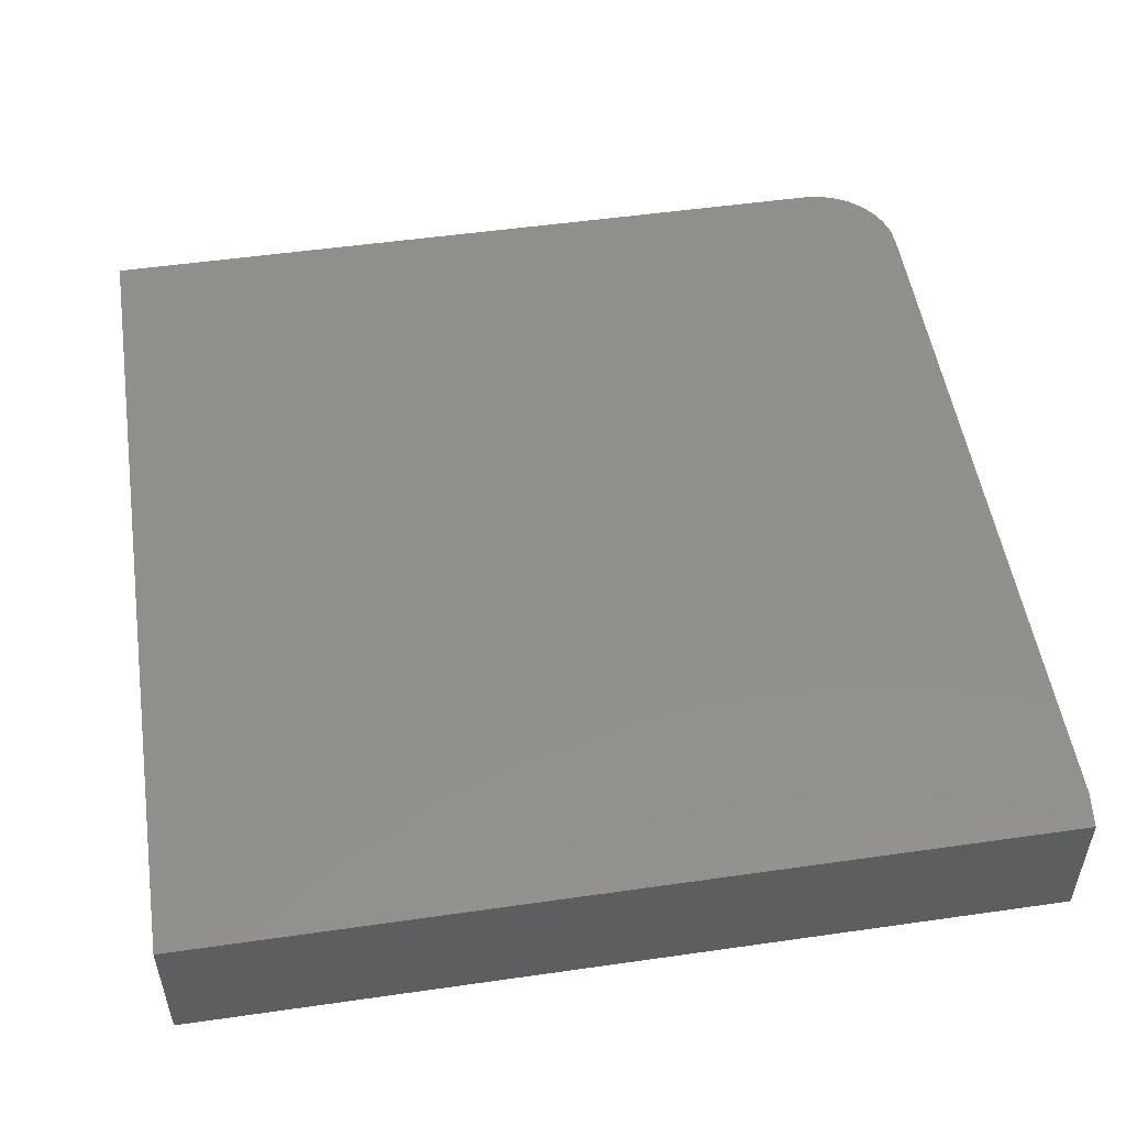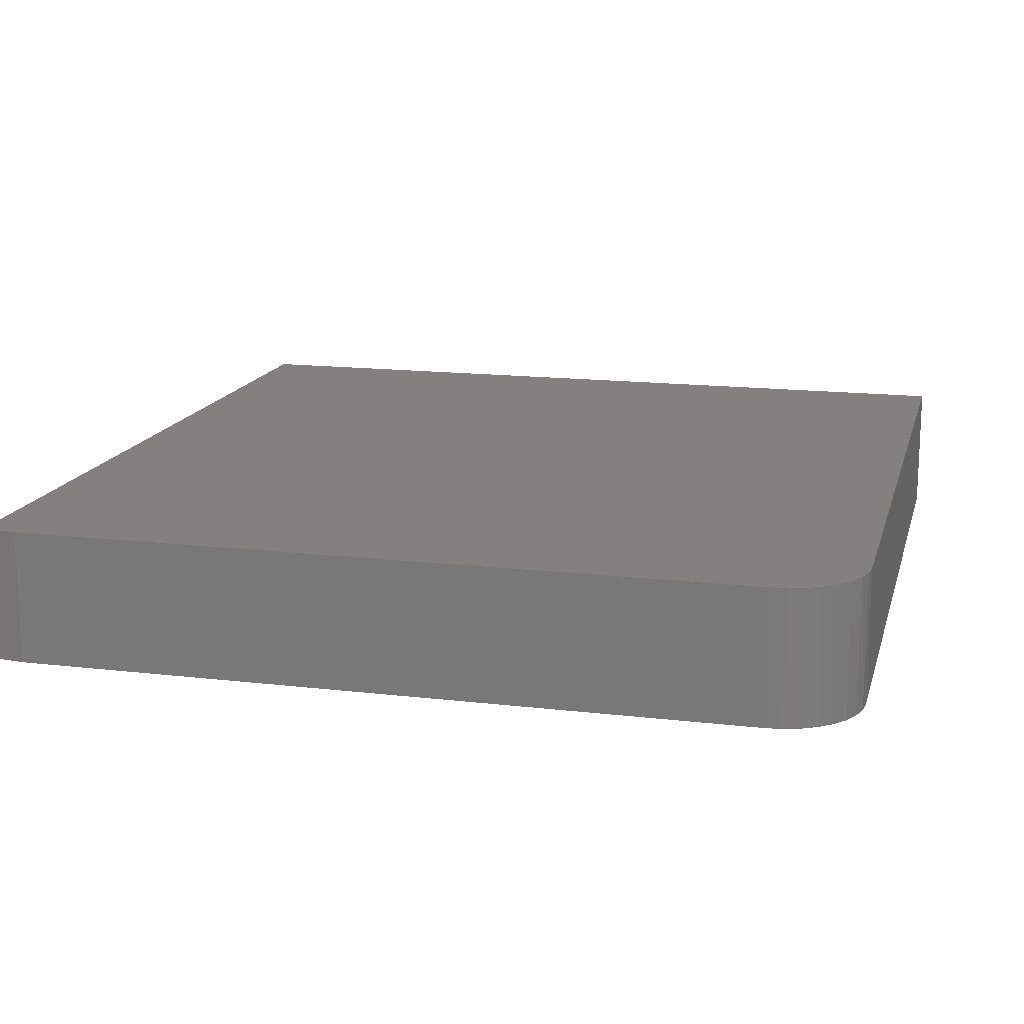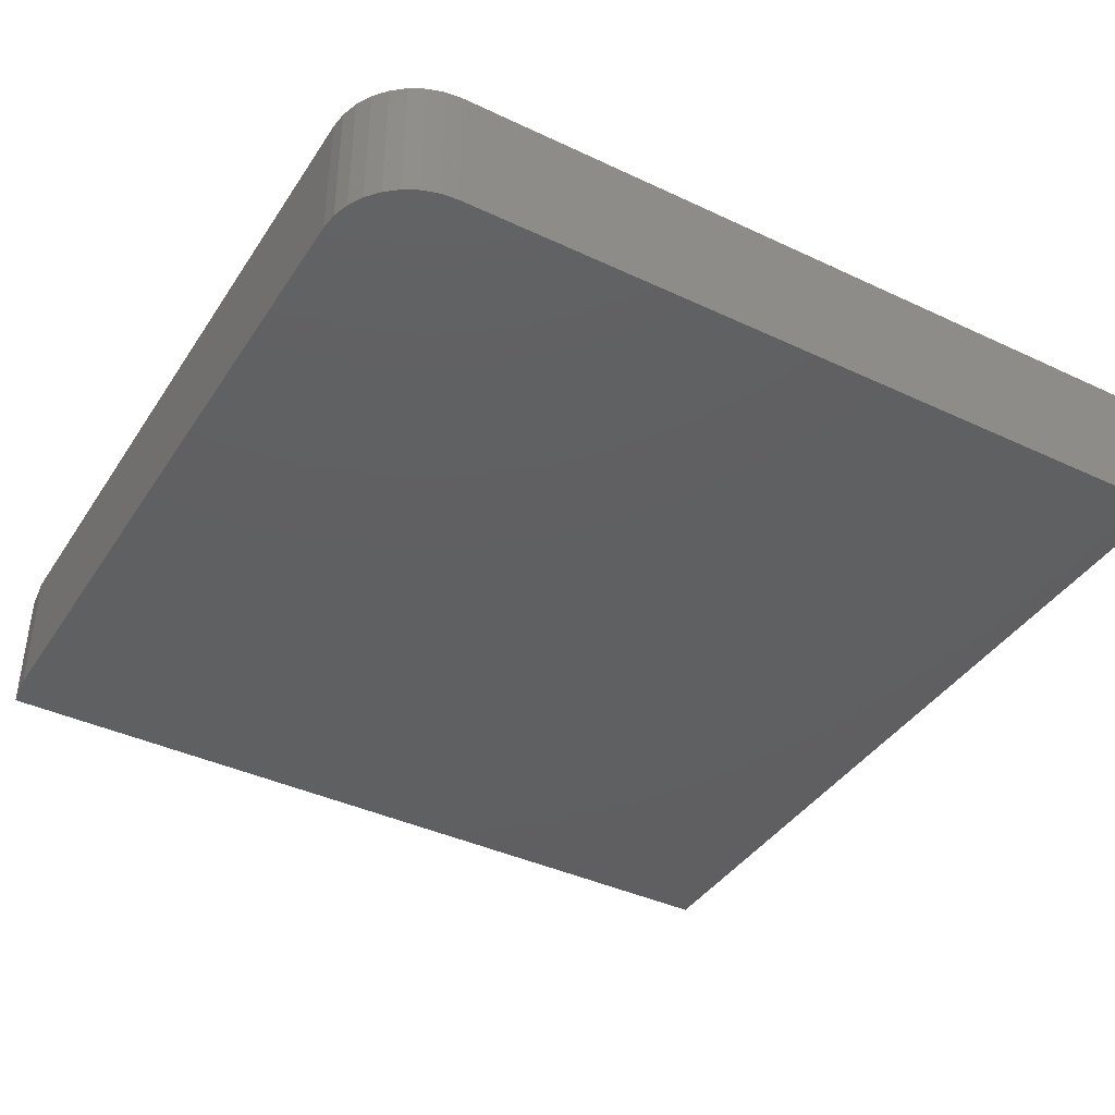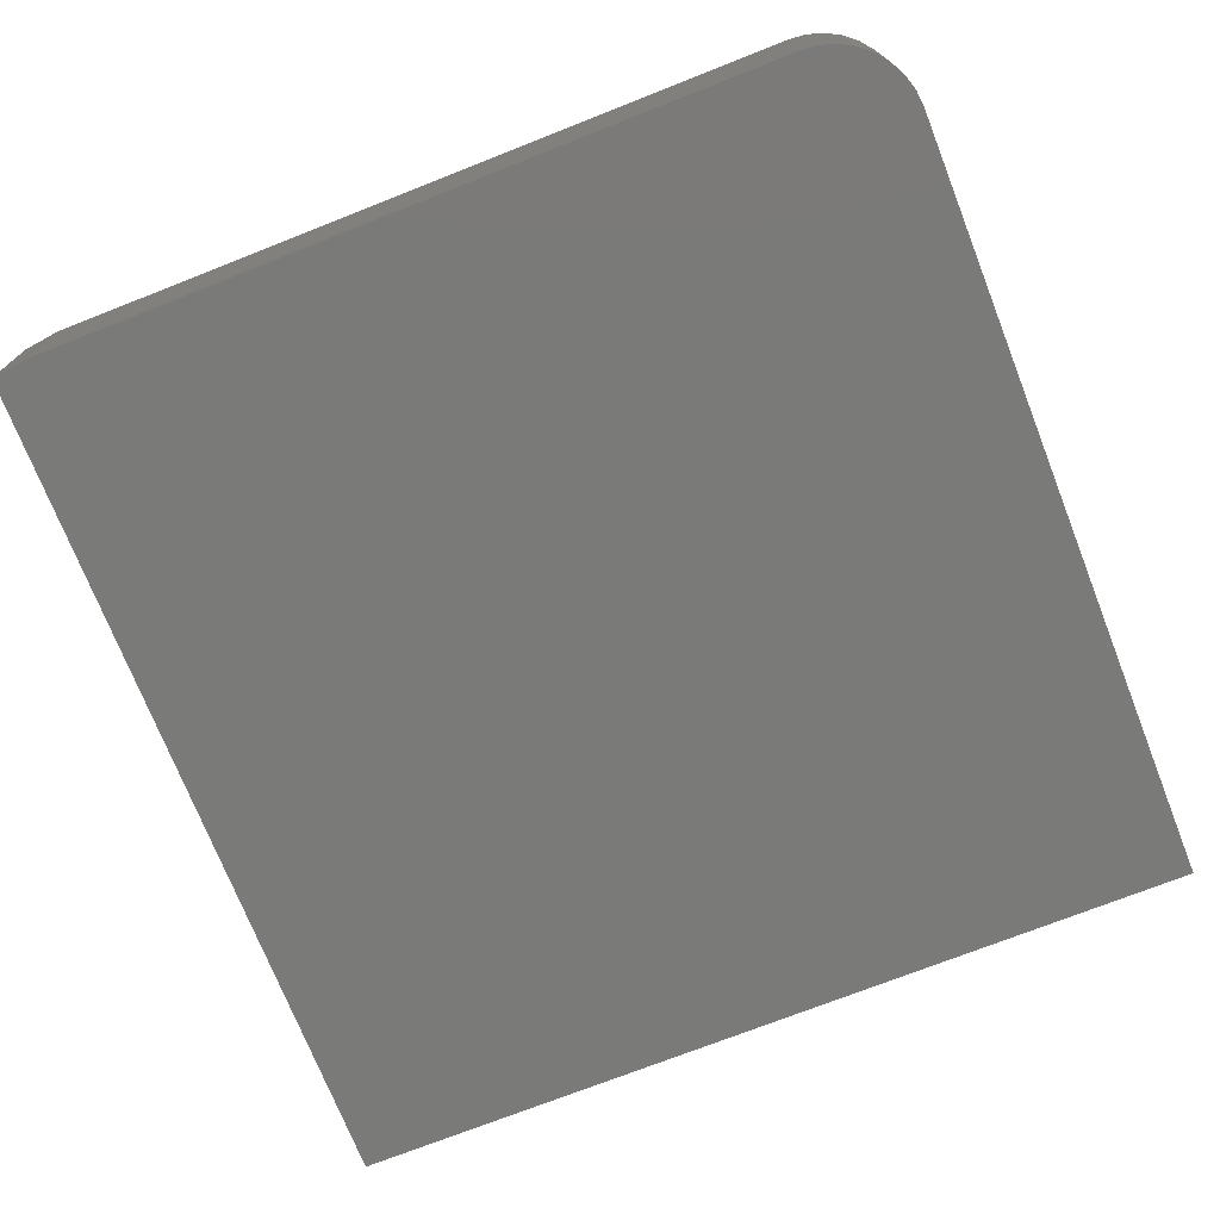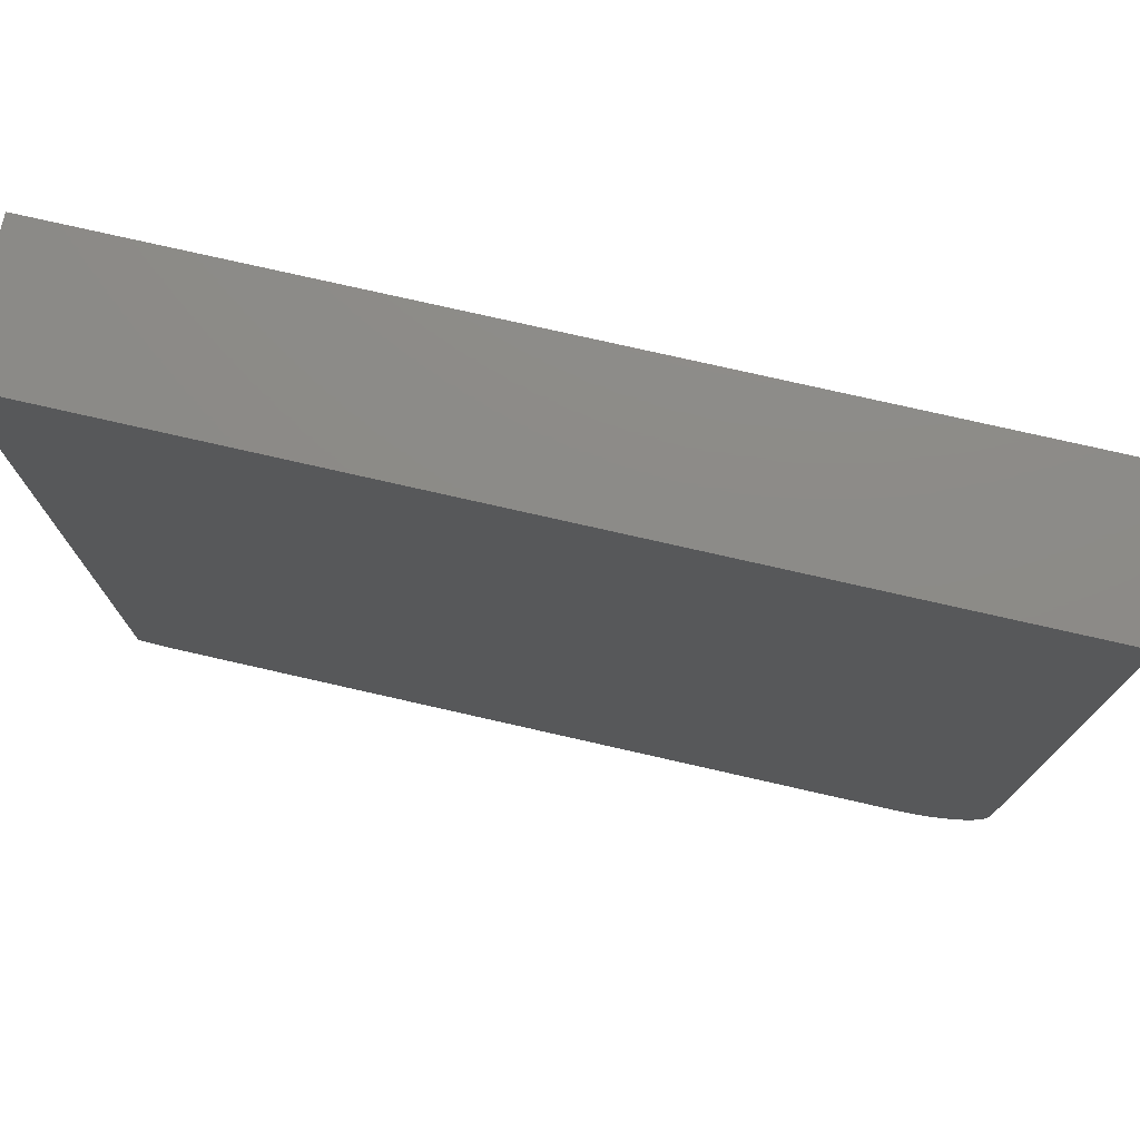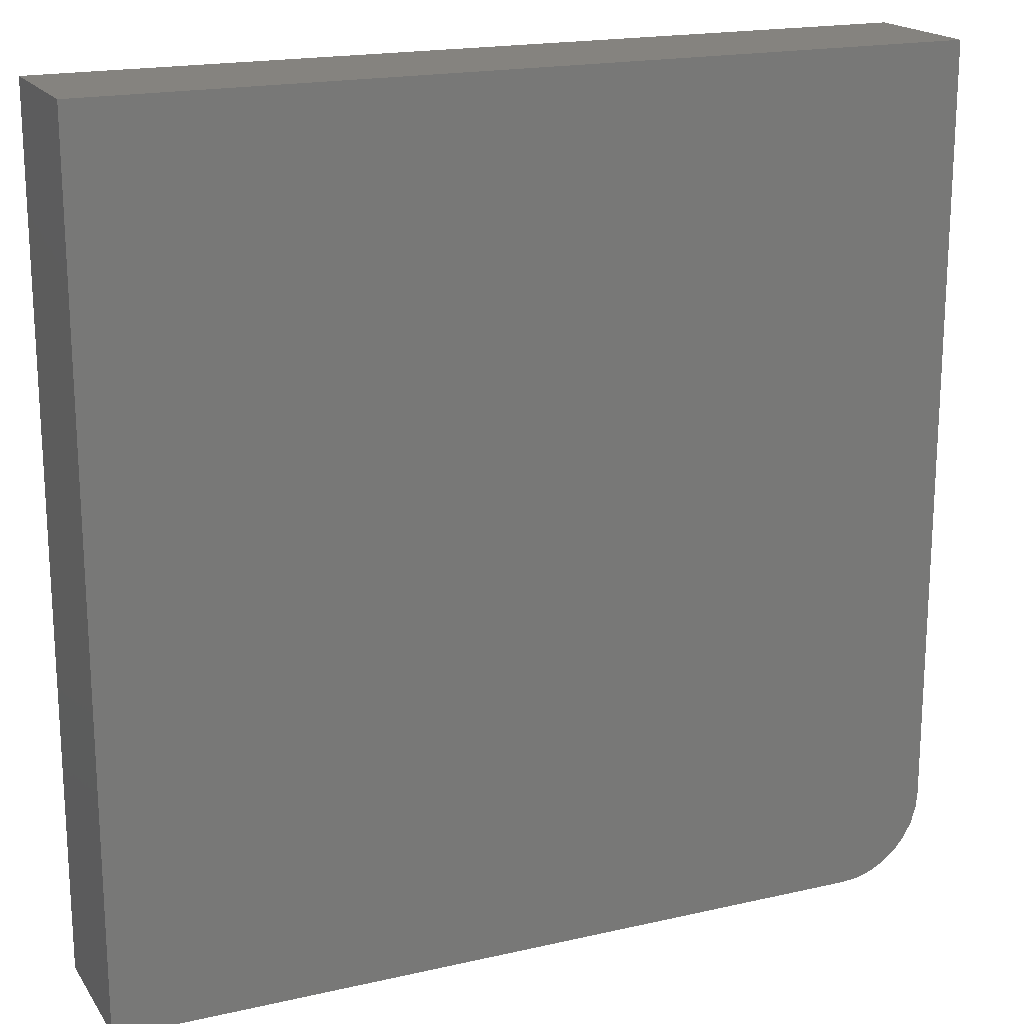
<metadata>
{"format":"stl","ext":"stl","renderer":"f3d","projection":"perspective","resolution":1024,"background":"white","views":[{"elev":51.7,"azim":81.2,"up":"+Y"},{"elev":15.3,"azim":-165.9,"up":"+Y"},{"elev":-40.2,"azim":-120.1,"up":"+Y"},{"elev":-73.0,"azim":-158.5,"up":"+Y"},{"elev":76.5,"azim":-167.2,"up":"+Z"},{"elev":18.6,"azim":156.3,"up":"+Z"}]}
</metadata>
<code>
# stl→obj: 26 verts, 48 faces
v 0.75 -0.2344 -0.7422
v 0.75 -0.2344 0.75
v -0.75 -0.2344 0.75
v -0.75 -0.2344 -0.6016
v -0.7471 -0.2344 -0.6305
v -0.7387 -0.2344 -0.6584
v -0.725 -0.2344 -0.684
v -0.7065 -0.2344 -0.7065
v -0.684 -0.2344 -0.725
v -0.6584 -0.2344 -0.7387
v -0.6305 -0.2344 -0.7471
v -0.6016 -0.2344 -0.75
v 0.6875 -0.2344 -0.75
v 0.75 1.674e-16 -0.7422
v 0.6875 1.596e-16 -0.75
v -0.6016 1.648e-17 -0.75
v -0.6305 1.358e-17 -0.7471
v -0.6584 1.143e-17 -0.7387
v -0.684 1.01e-17 -0.725
v -0.7065 9.654e-18 -0.7065
v -0.725 1.01e-17 -0.684
v -0.7387 1.143e-17 -0.6584
v -0.7471 1.358e-17 -0.6305
v -0.75 1.648e-17 -0.6016
v -0.75 1.665e-16 0.75
v 0.75 3.331e-16 0.75
f 1 2 3
f 1 3 4
f 1 4 5
f 1 5 6
f 1 6 7
f 1 7 8
f 1 8 9
f 1 9 10
f 1 10 11
f 1 11 12
f 1 12 13
f 14 15 16
f 14 16 17
f 14 17 18
f 14 18 19
f 14 19 20
f 14 20 21
f 14 21 22
f 14 22 23
f 14 23 24
f 14 24 25
f 14 25 26
f 12 16 13
f 13 16 15
f 3 25 4
f 4 25 24
f 16 12 17
f 17 12 11
f 17 11 18
f 18 11 10
f 18 10 19
f 19 10 9
f 19 9 20
f 20 9 8
f 20 8 21
f 21 8 7
f 21 7 22
f 22 7 6
f 22 6 23
f 23 6 5
f 23 5 24
f 24 5 4
f 1 14 2
f 2 14 26
f 13 15 1
f 1 15 14
f 2 26 3
f 3 26 25

</code>
